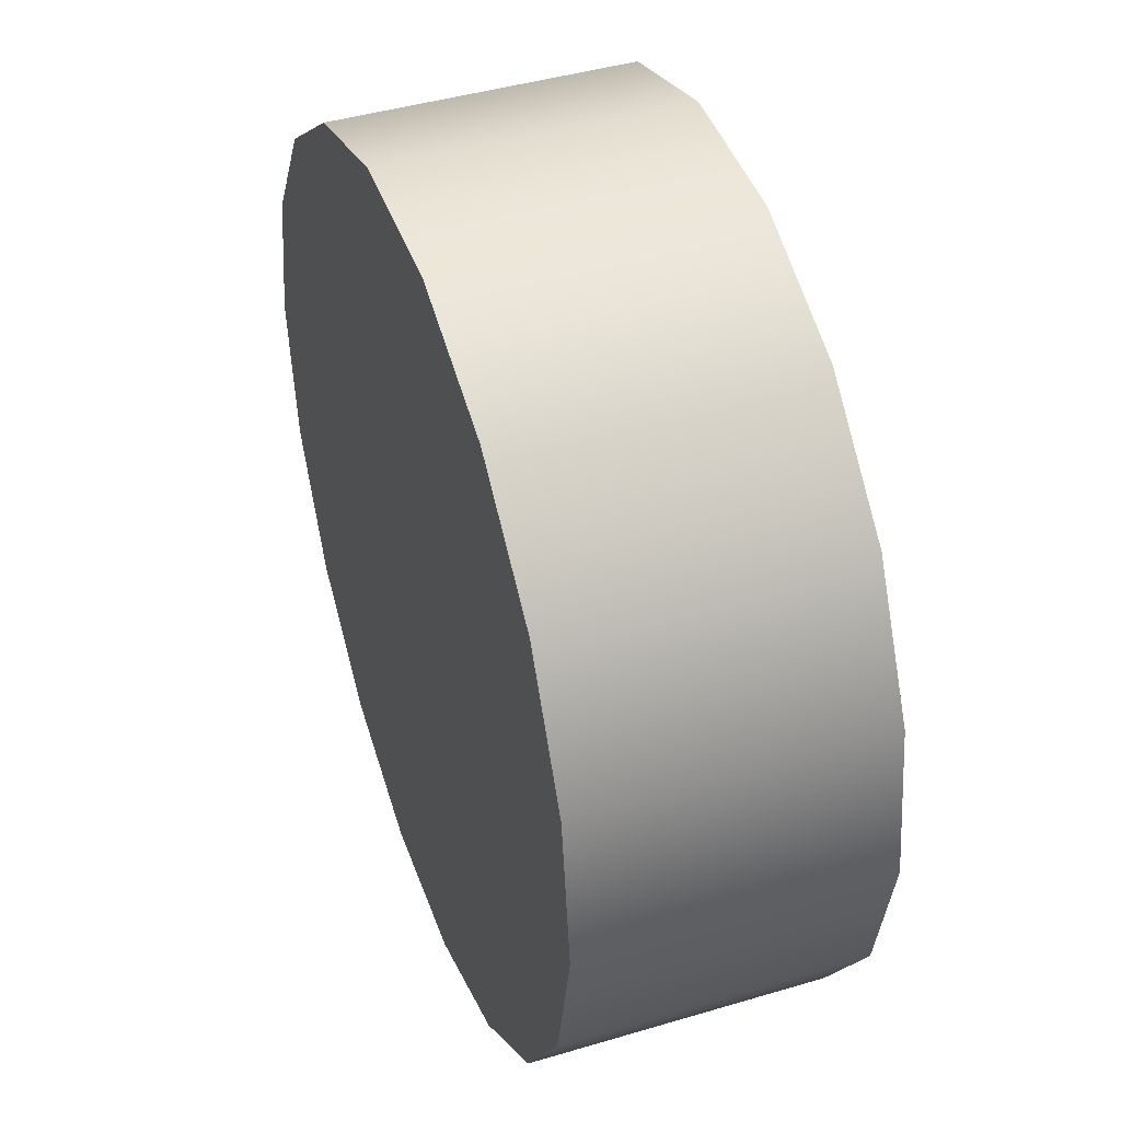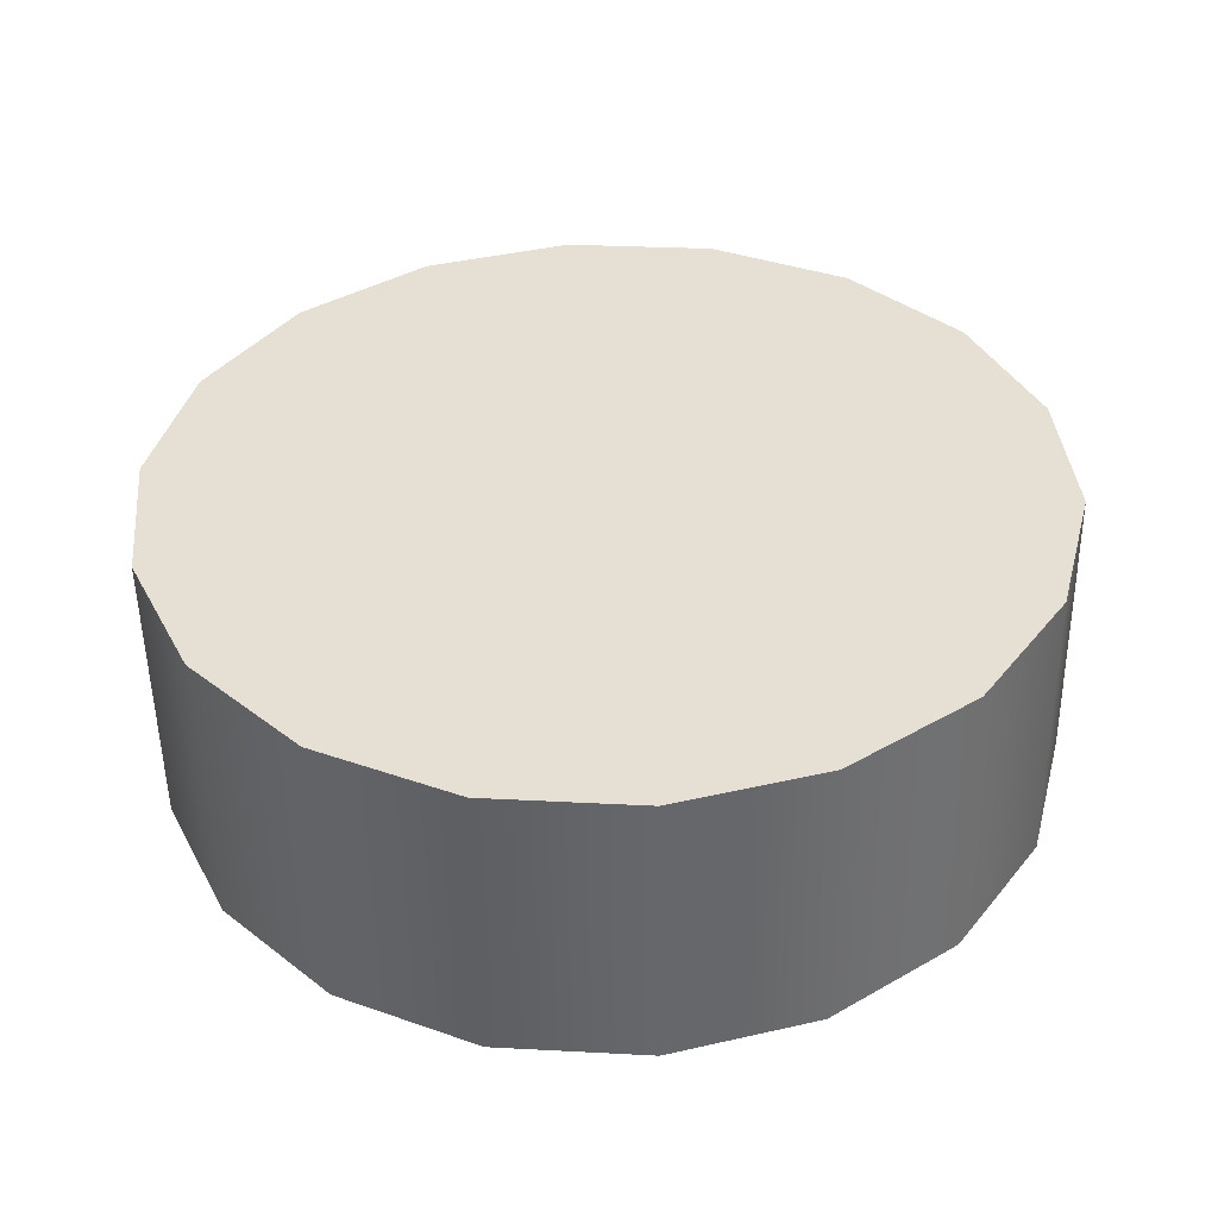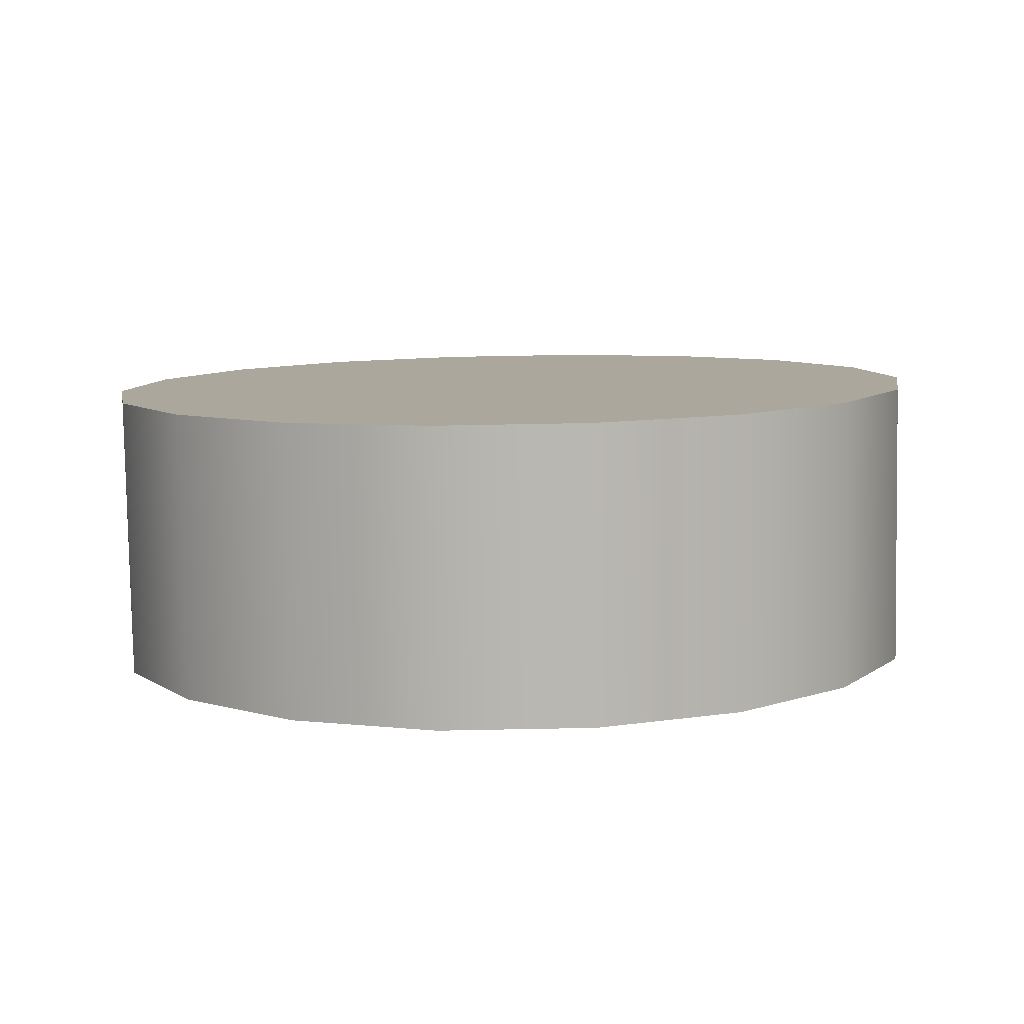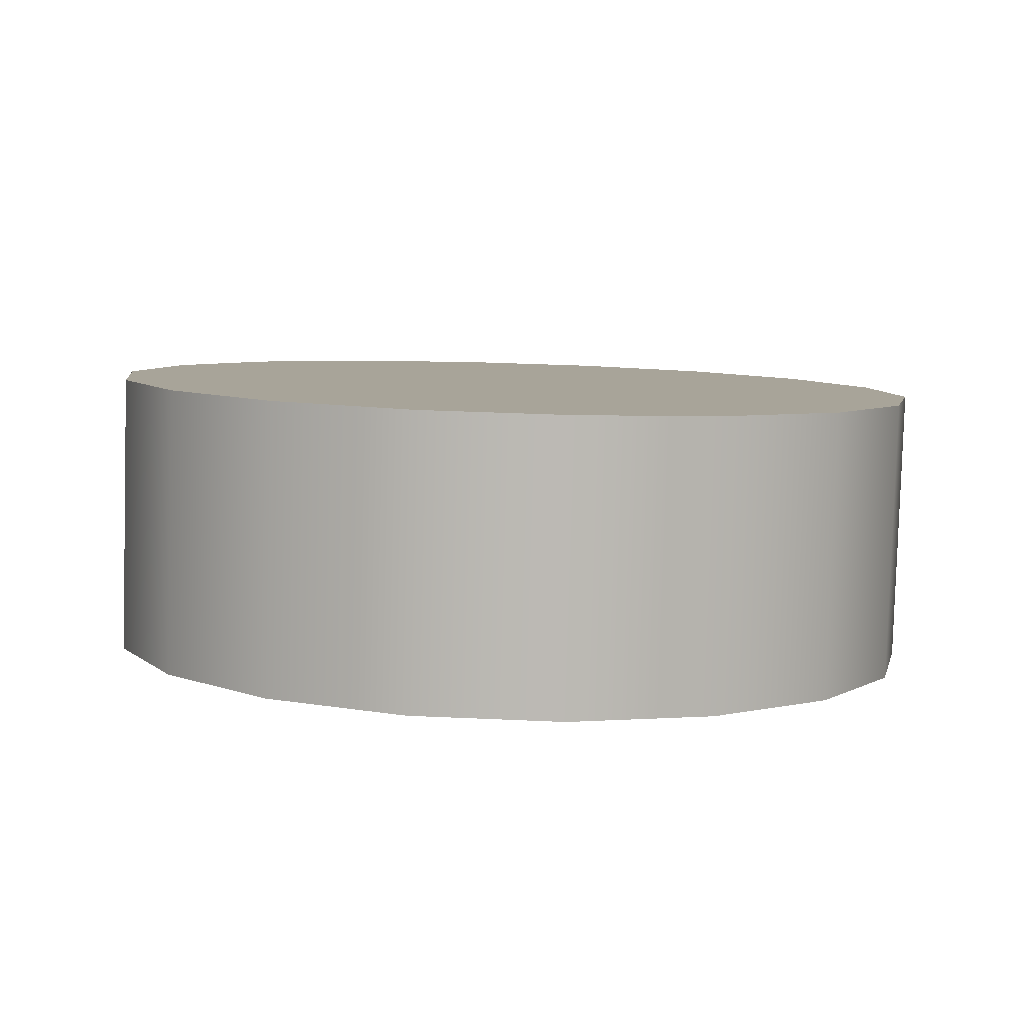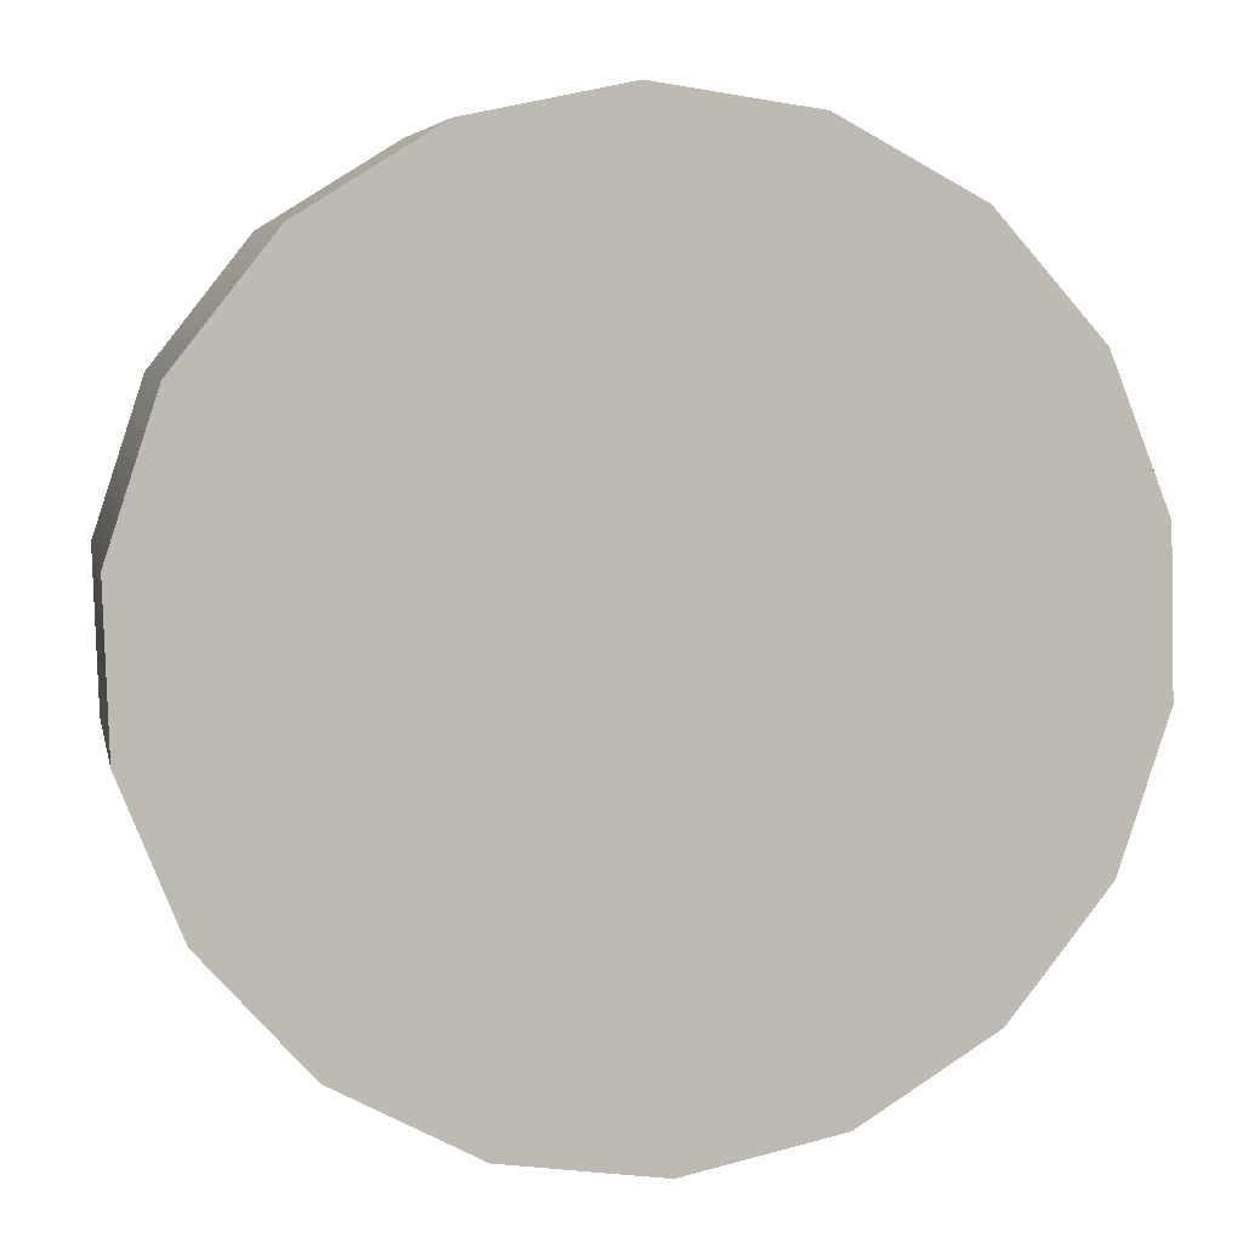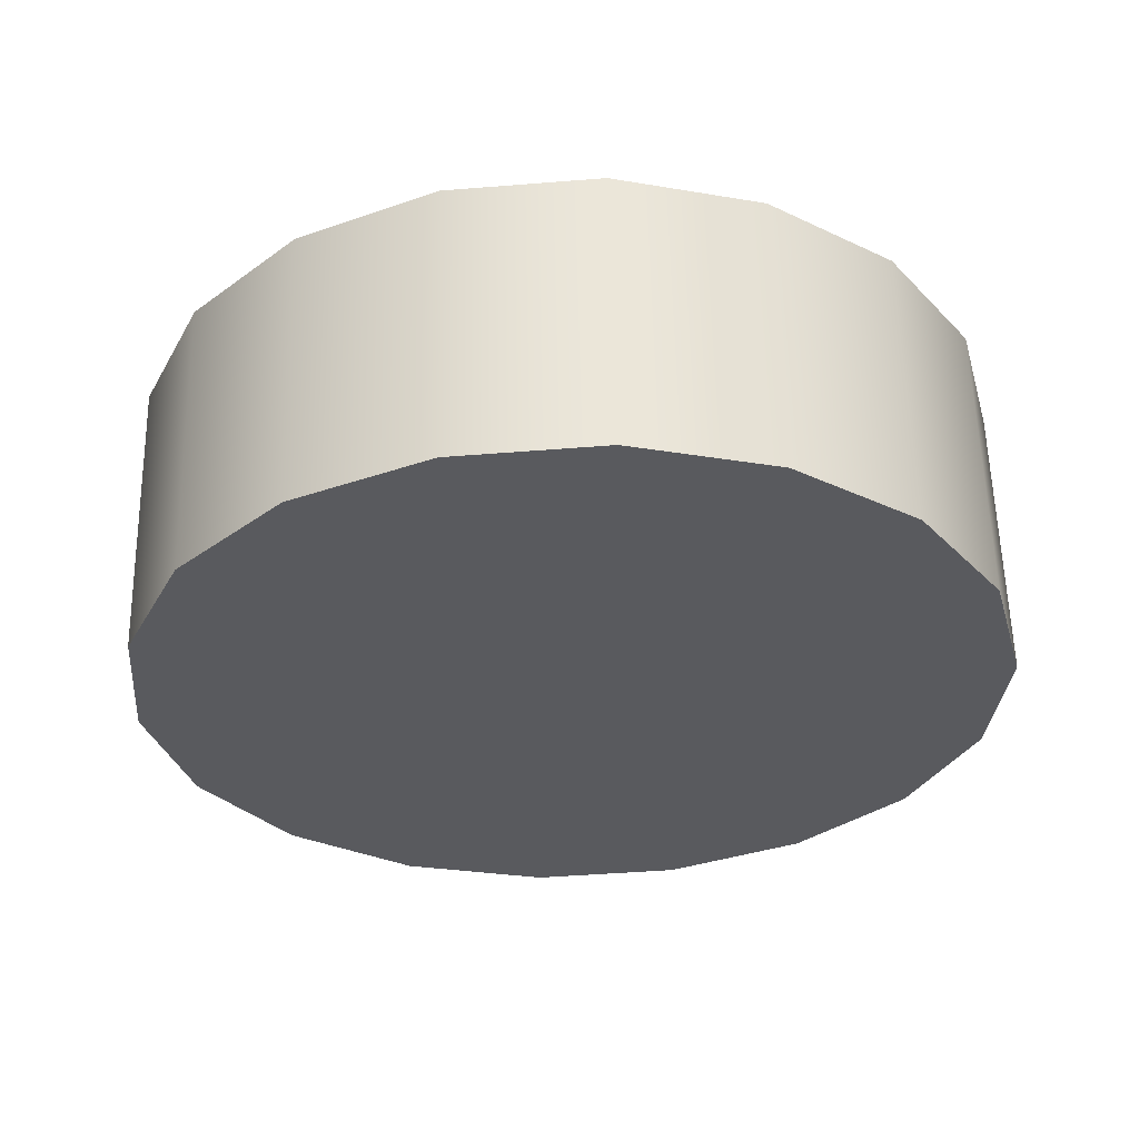
<metadata>
{"format":"obj","ext":"obj","renderer":"f3d","projection":"perspective","resolution":1024,"background":"white","views":[{"elev":37.0,"azim":70.7,"up":"+Y"},{"elev":40.3,"azim":156.7,"up":"+Z"},{"elev":10.2,"azim":151.8,"up":"+Z"},{"elev":8.2,"azim":-125.1,"up":"+Z"},{"elev":4.0,"azim":-11.6,"up":"+Y"},{"elev":-33.2,"azim":37.3,"up":"+Z"}]}
</metadata>
<code>
o mesh58/mesh58-geometry#mesh58-geometry
v 0.7966 -0.2422 0.04907
v 0.7976 -0.235 0.04933
v 0.7977 -0.2387 0.0492
v 0.7962 -0.2316 0.04946
v 0.7976 -0.2353 0.05638
v 0.7977 -0.239 0.05625
v 0.7943 -0.2451 0.04897
v 0.7962 -0.2319 0.0565
v 0.7966 -0.2425 0.05612
v 0.7937 -0.2289 0.04956
v 0.7943 -0.2454 0.05601
v 0.7912 -0.2471 0.0489
v 0.7937 -0.2292 0.0566
v 0.7912 -0.2473 0.05594
v 0.7905 -0.2272 0.04962
v 0.7876 -0.2481 0.05591
v 0.7876 -0.2478 0.04887
v 0.7905 -0.2275 0.05667
v 0.7868 -0.2267 0.04964
v 0.784 -0.2473 0.04889
v 0.7868 -0.227 0.05668
v 0.784 -0.2476 0.05593
v 0.7833 -0.2275 0.04961
v 0.7833 -0.2277 0.05666
v 0.7808 -0.2456 0.04895
v 0.7808 -0.2459 0.05599
v 0.7801 -0.2294 0.04954
v 0.7801 -0.2297 0.05659
v 0.7783 -0.2432 0.05609
v 0.7783 -0.2429 0.04905
v 0.7779 -0.2323 0.04943
v 0.7769 -0.2398 0.05622
v 0.7779 -0.2326 0.05648
v 0.7769 -0.2395 0.04917
v 0.7768 -0.2358 0.04931
v 0.7768 -0.2361 0.05635
f 1 2 3
f 2 1 4
f 3 2 1
f 4 1 2
f 5 3 2
f 6 1 3
f 3 1 6
f 4 1 7
f 7 1 4
f 3 5 6
f 6 5 3
f 2 3 5
f 2 8 5
f 5 8 2
f 1 6 9
f 9 6 1
f 9 7 1
f 1 7 9
f 4 7 10
f 10 7 4
f 5 9 6
f 6 9 5
f 8 2 4
f 4 2 8
f 9 5 8
f 8 5 9
f 7 9 11
f 11 9 7
f 10 7 12
f 12 7 10
f 13 4 10
f 10 4 13
f 4 13 8
f 8 13 4
f 9 8 11
f 11 8 9
f 14 7 11
f 11 7 14
f 7 14 12
f 12 14 7
f 10 12 15
f 15 12 10
f 15 13 10
f 10 13 15
f 11 8 13
f 13 8 11
f 11 13 14
f 14 13 11
f 16 12 14
f 14 12 16
f 15 12 17
f 17 12 15
f 13 15 18
f 18 15 13
f 14 13 18
f 18 13 14
f 12 16 17
f 17 16 12
f 14 18 16
f 16 18 14
f 15 17 19
f 19 17 15
f 19 18 15
f 15 18 19
f 16 20 17
f 17 20 16
f 16 18 21
f 21 18 16
f 19 17 20
f 20 17 19
f 18 19 21
f 21 19 18
f 20 16 22
f 22 16 20
f 16 21 22
f 22 21 16
f 19 20 23
f 23 20 19
f 19 24 21
f 21 24 19
f 22 25 20
f 20 25 22
f 22 21 24
f 24 21 22
f 23 20 25
f 25 20 23
f 24 19 23
f 23 19 24
f 25 22 26
f 26 22 25
f 22 24 26
f 26 24 22
f 23 25 27
f 27 25 23
f 23 28 24
f 24 28 23
f 29 25 26
f 26 25 29
f 26 24 28
f 28 24 26
f 27 25 30
f 30 25 27
f 28 23 27
f 27 23 28
f 25 29 30
f 30 29 25
f 26 28 29
f 29 28 26
f 27 30 31
f 31 30 27
f 31 28 27
f 27 28 31
f 32 30 29
f 29 30 32
f 29 28 33
f 33 28 29
f 31 30 34
f 34 30 31
f 28 31 33
f 33 31 28
f 30 32 34
f 34 32 30
f 29 33 32
f 32 33 29
f 31 34 35
f 35 34 31
f 35 33 31
f 31 33 35
f 36 34 32
f 32 34 36
f 32 33 36
f 36 33 32
f 34 36 35
f 35 36 34
f 33 35 36
f 36 35 33

</code>
